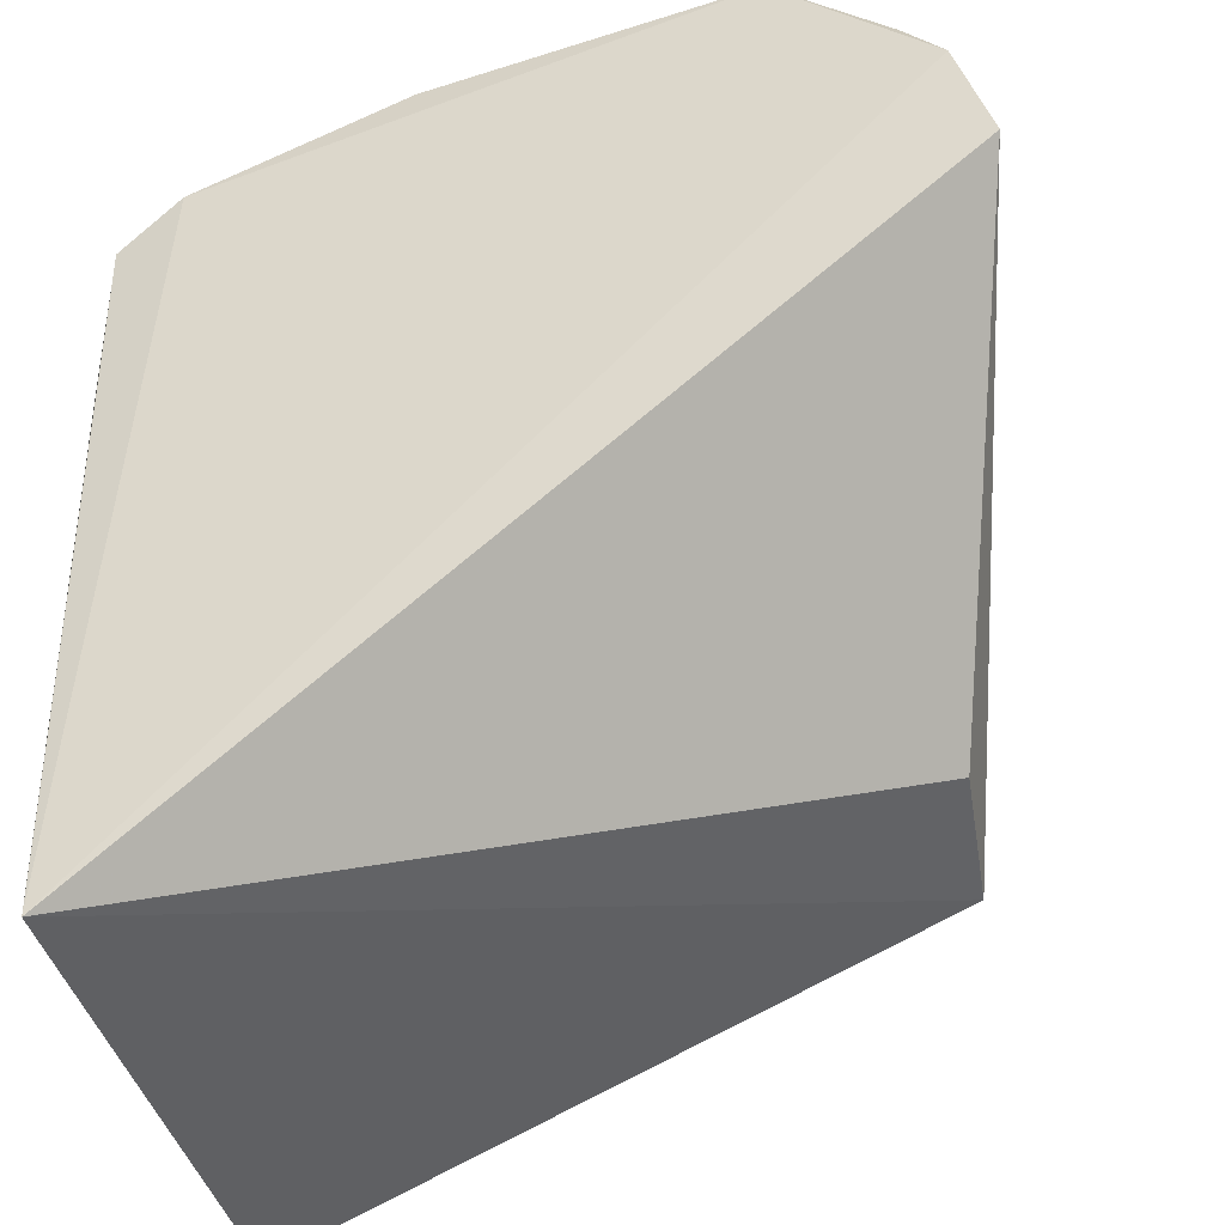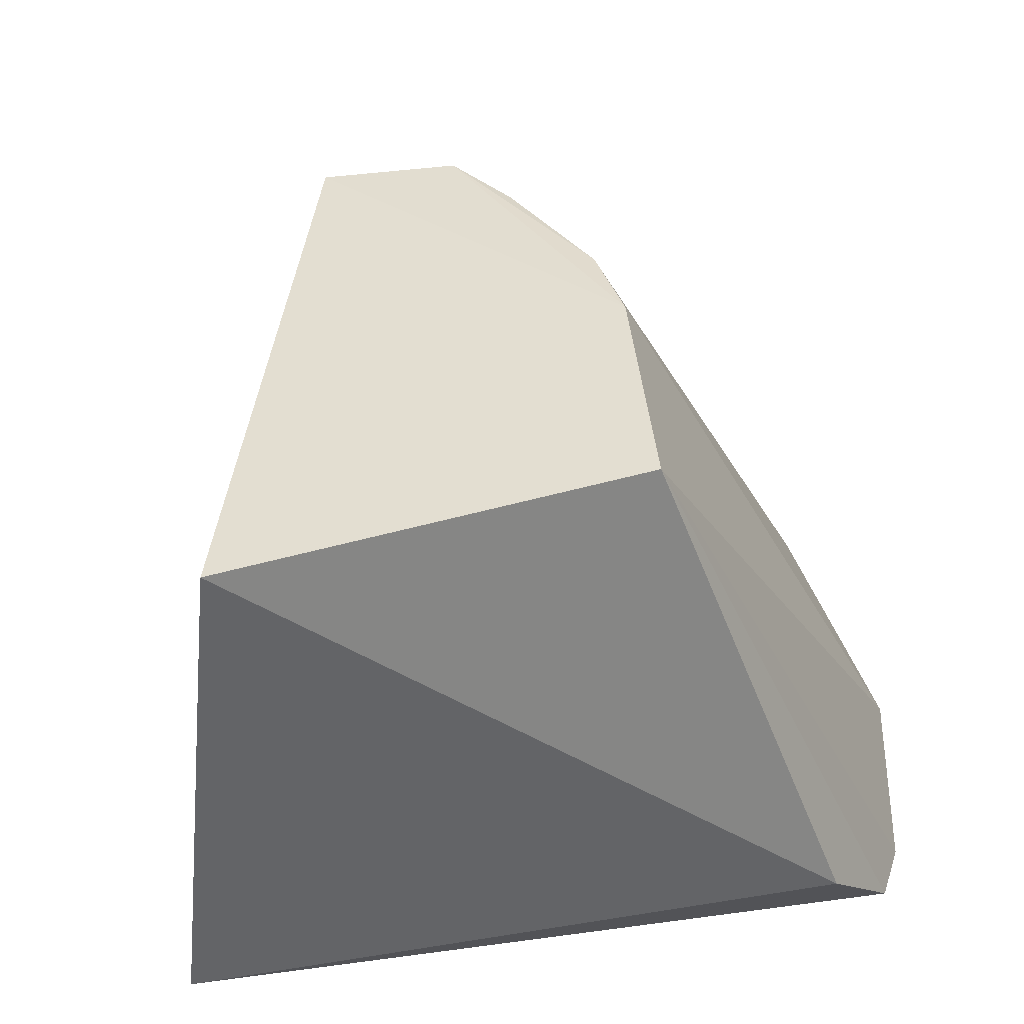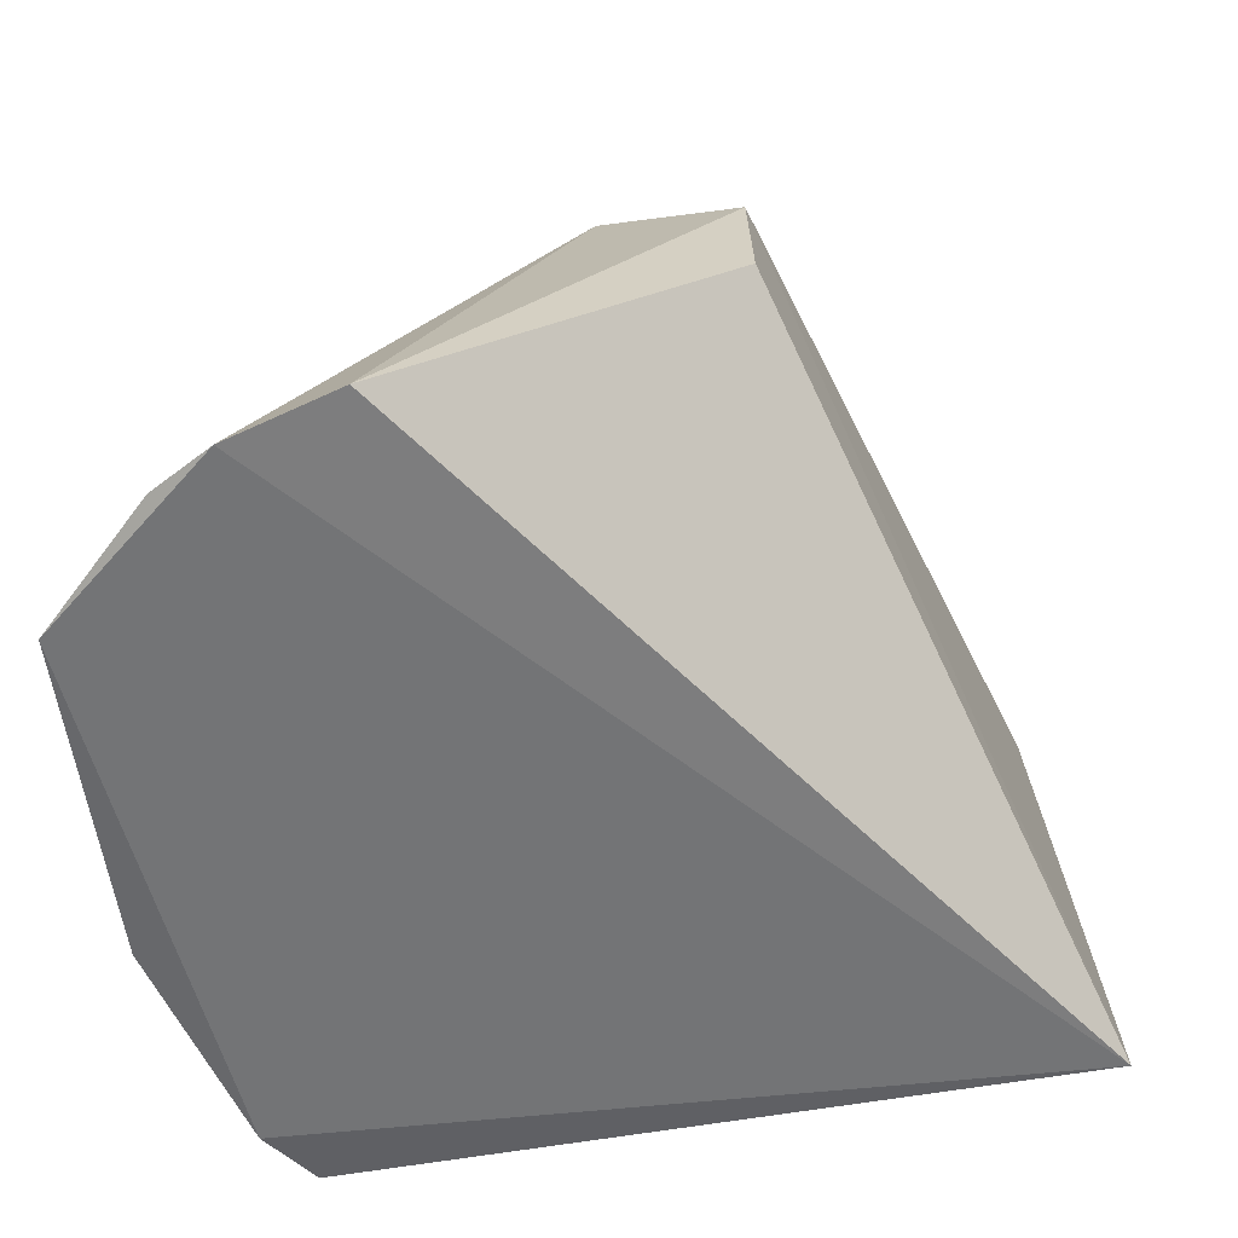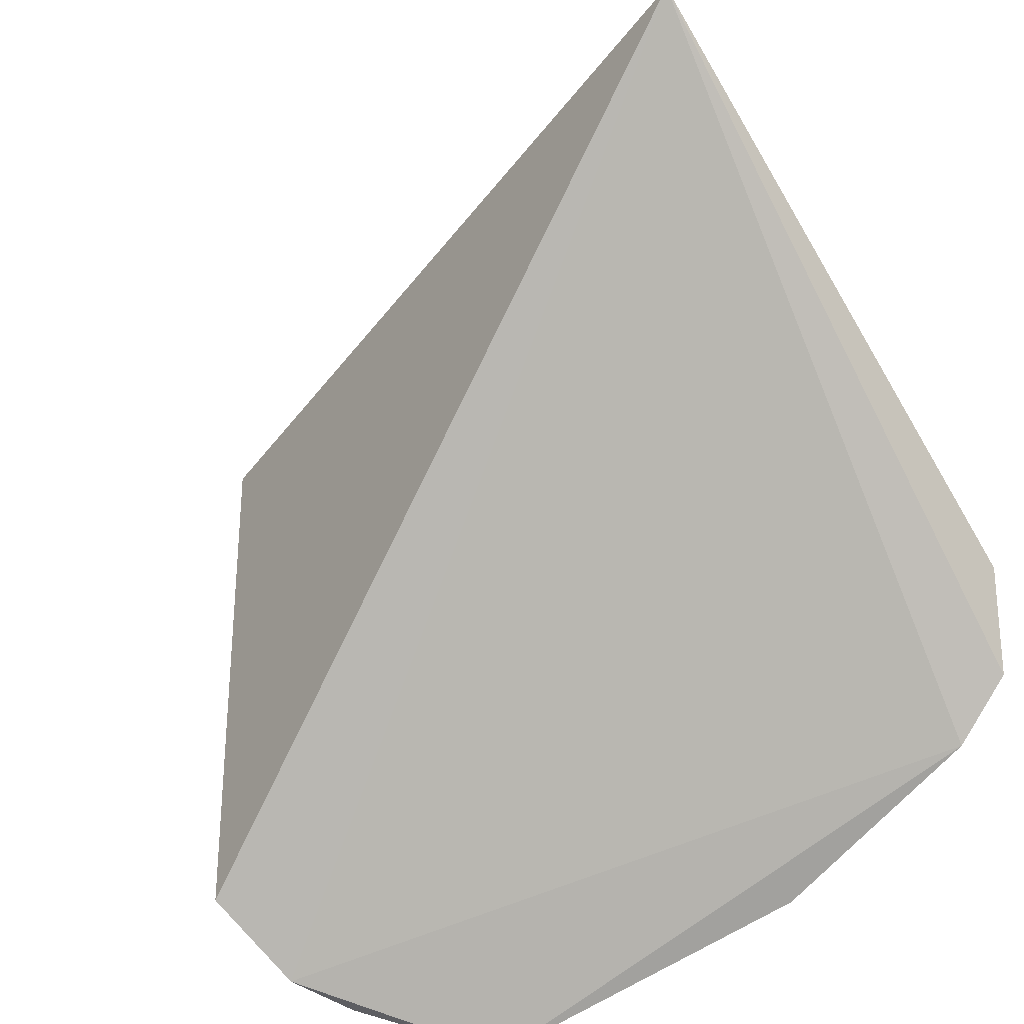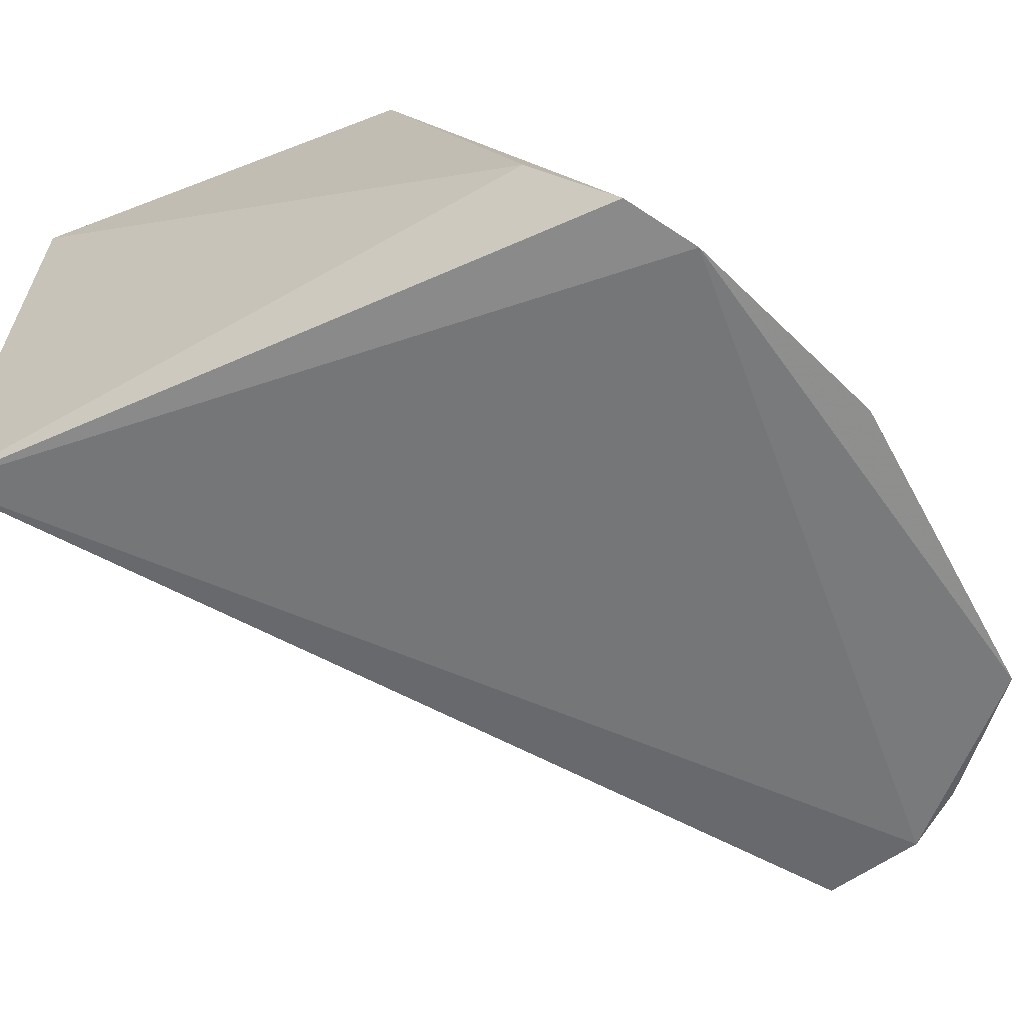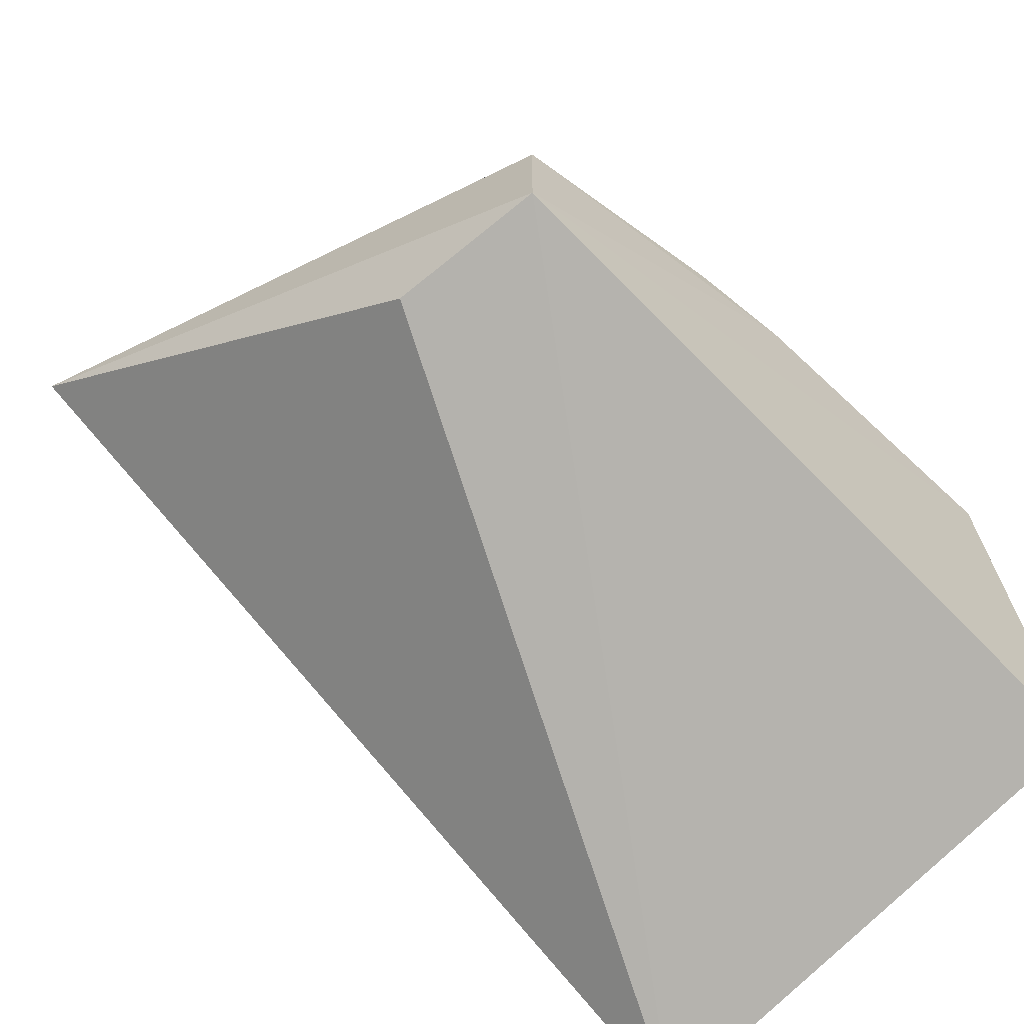
<metadata>
{"format":"obj","ext":"obj","renderer":"f3d","projection":"perspective","resolution":1024,"background":"white","views":[{"elev":-47.9,"azim":18.0,"up":"+Z"},{"elev":36.6,"azim":-104.6,"up":"+Y"},{"elev":-55.1,"azim":96.0,"up":"+Y"},{"elev":-76.6,"azim":-151.9,"up":"+Y"},{"elev":-60.7,"azim":-62.3,"up":"+Y"},{"elev":-65.8,"azim":138.0,"up":"+Z"}]}
</metadata>
<code>
v 0.434 0.08057 0.1822
v 0.4808 0.08893 0.1128
v 0.4343 0.2362 0.07164
v 0.2765 0.2386 0.08306
v 0.2709 0.1051 -0.03714
v 0.3736 0.2369 0.09526
v 0.4629 0.0848 0.155
v 0.4731 0.08389 0.14
v 0.2743 0.08506 0.1523
v 0.4414 0.1962 0.03404
v 0.4135 0.2357 0.08278
v 0.3473 0.2379 0.09582
v 0.2634 0.1047 0.1325
v 0.2919 0.08147 0.1629
v 0.4352 0.2369 0.03544
v 0.2645 0.2375 -0.02542
v 0.3487 0.08222 0.1807
f 7 3 1
f 8 5 2
f 8 7 1
f 8 2 3
f 8 3 7
f 10 2 5
f 11 6 1
f 11 1 3
f 11 3 6
f 12 6 3
f 12 1 6
f 13 9 4
f 13 5 9
f 14 8 1
f 14 4 9
f 14 9 5
f 14 5 8
f 15 3 2
f 15 2 10
f 15 12 3
f 15 4 12
f 15 10 5
f 16 13 4
f 16 5 13
f 16 15 5
f 16 4 15
f 17 14 1
f 17 1 12
f 17 12 4
f 17 4 14

</code>
